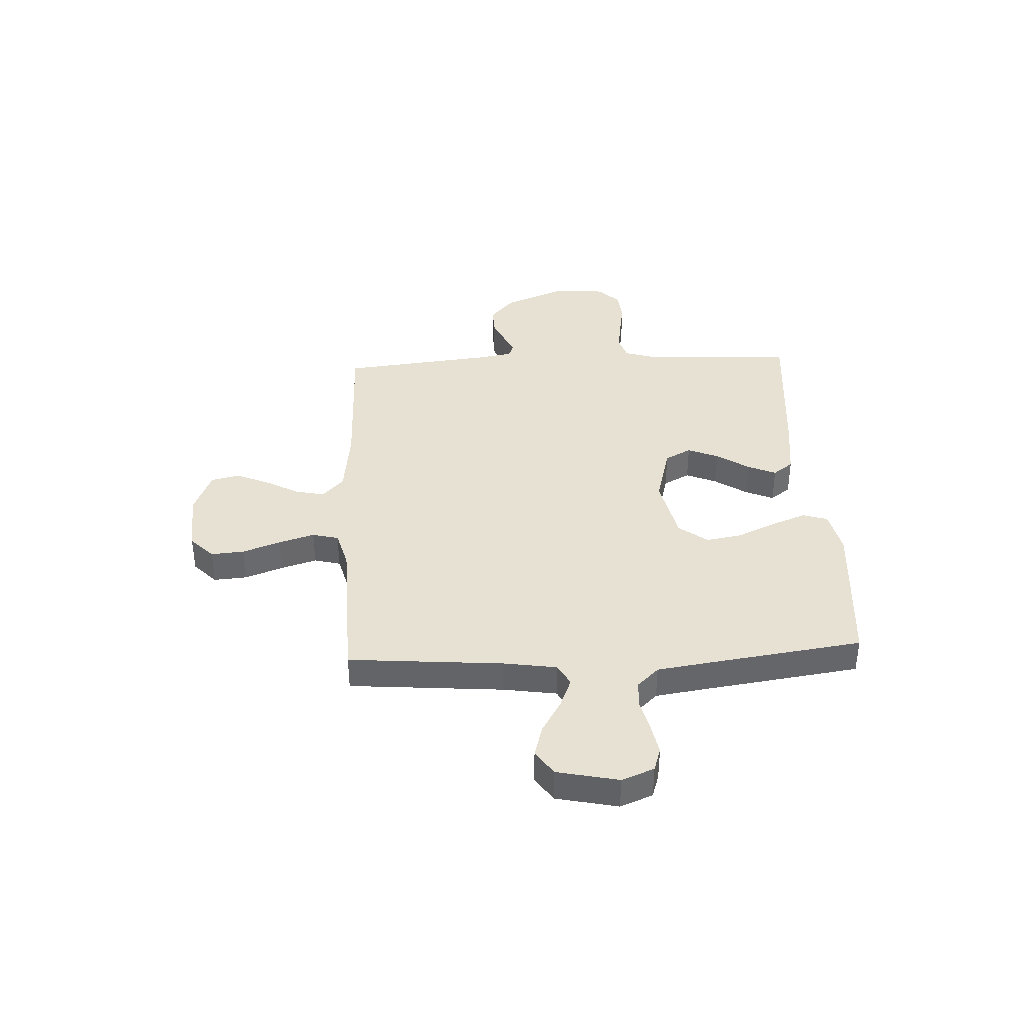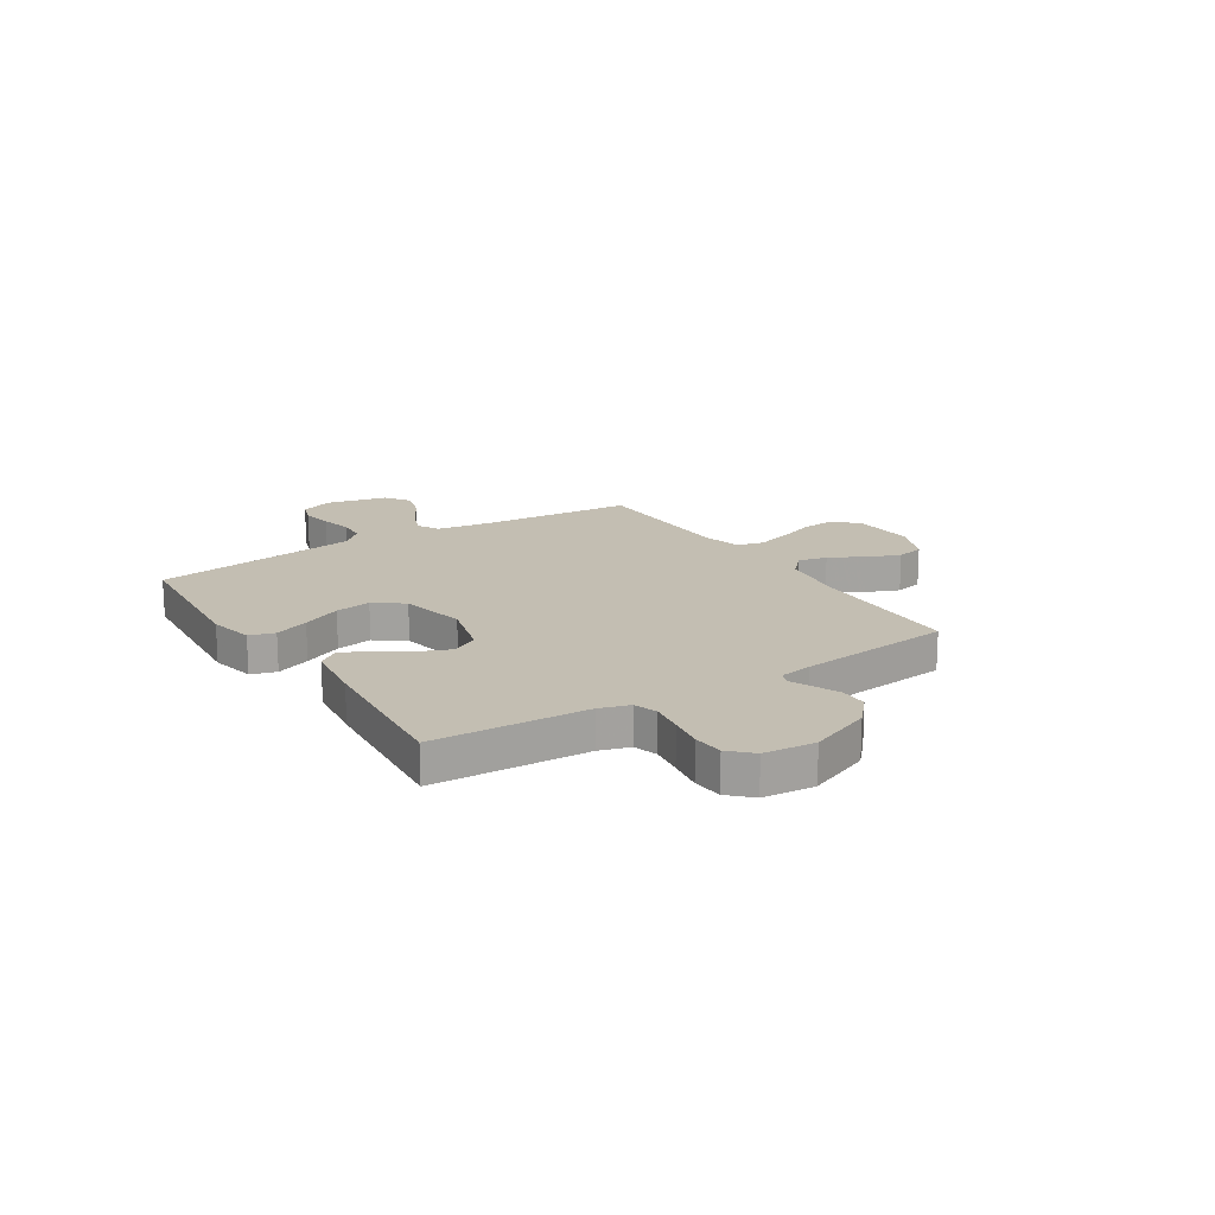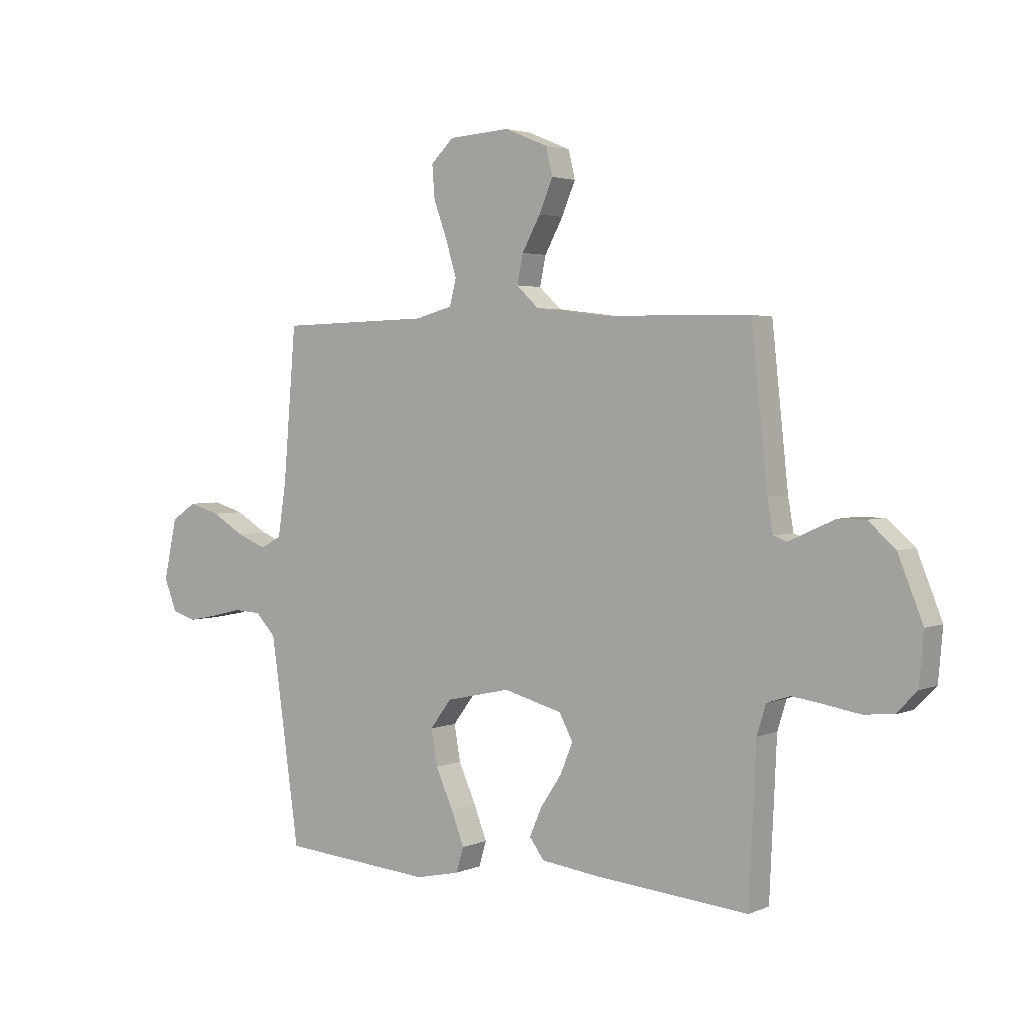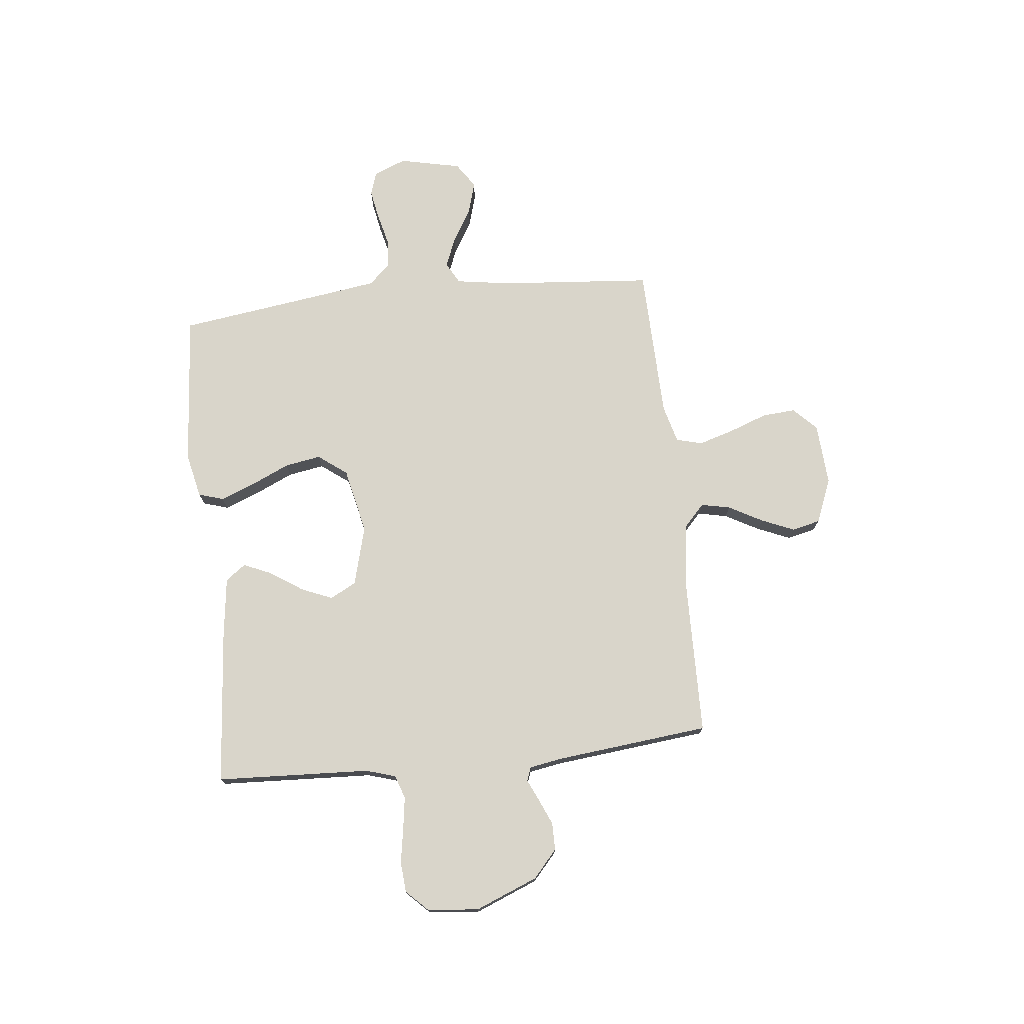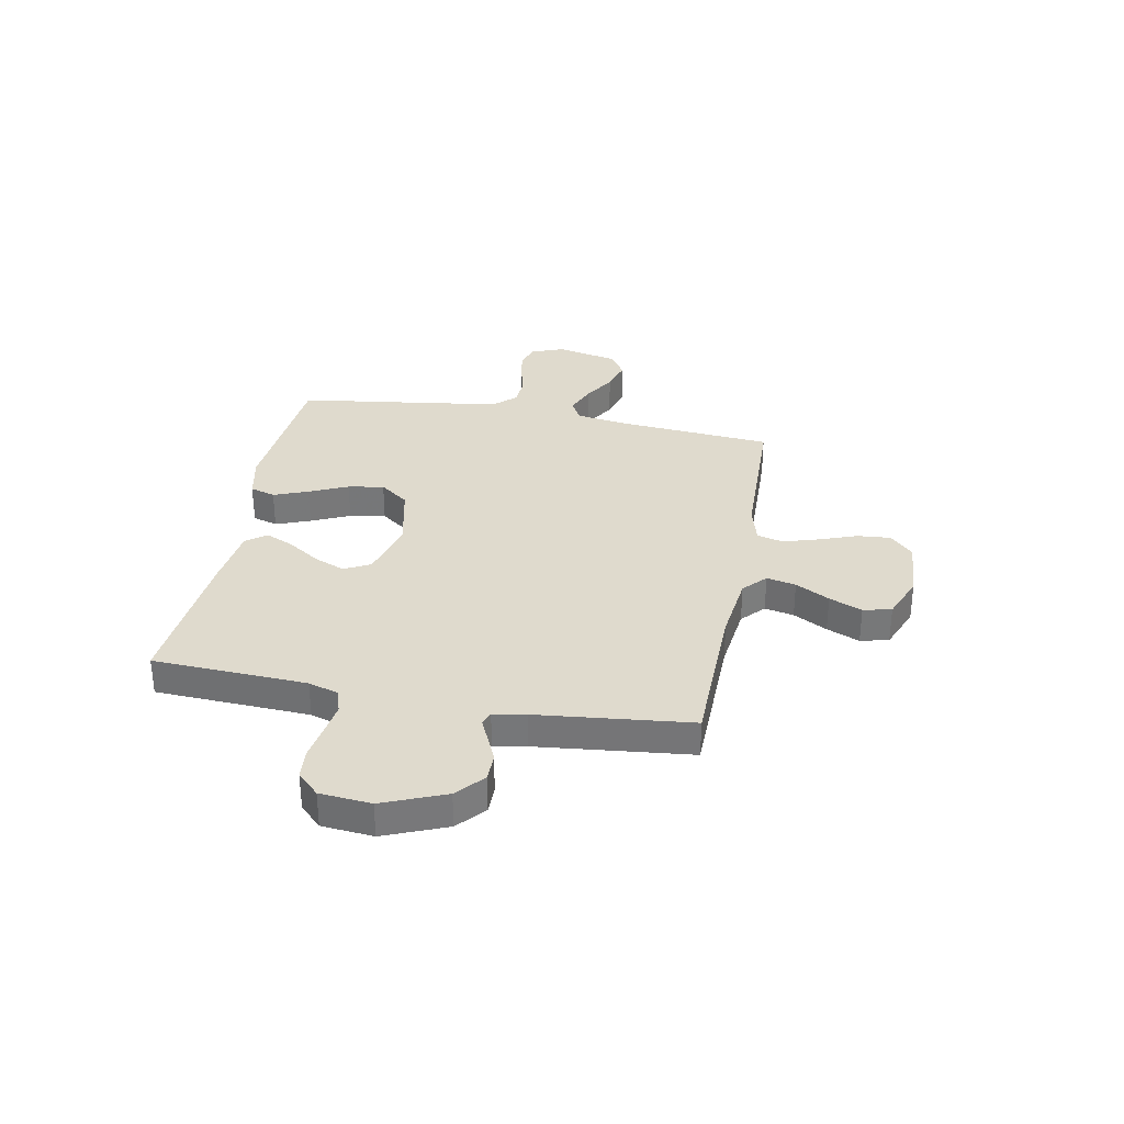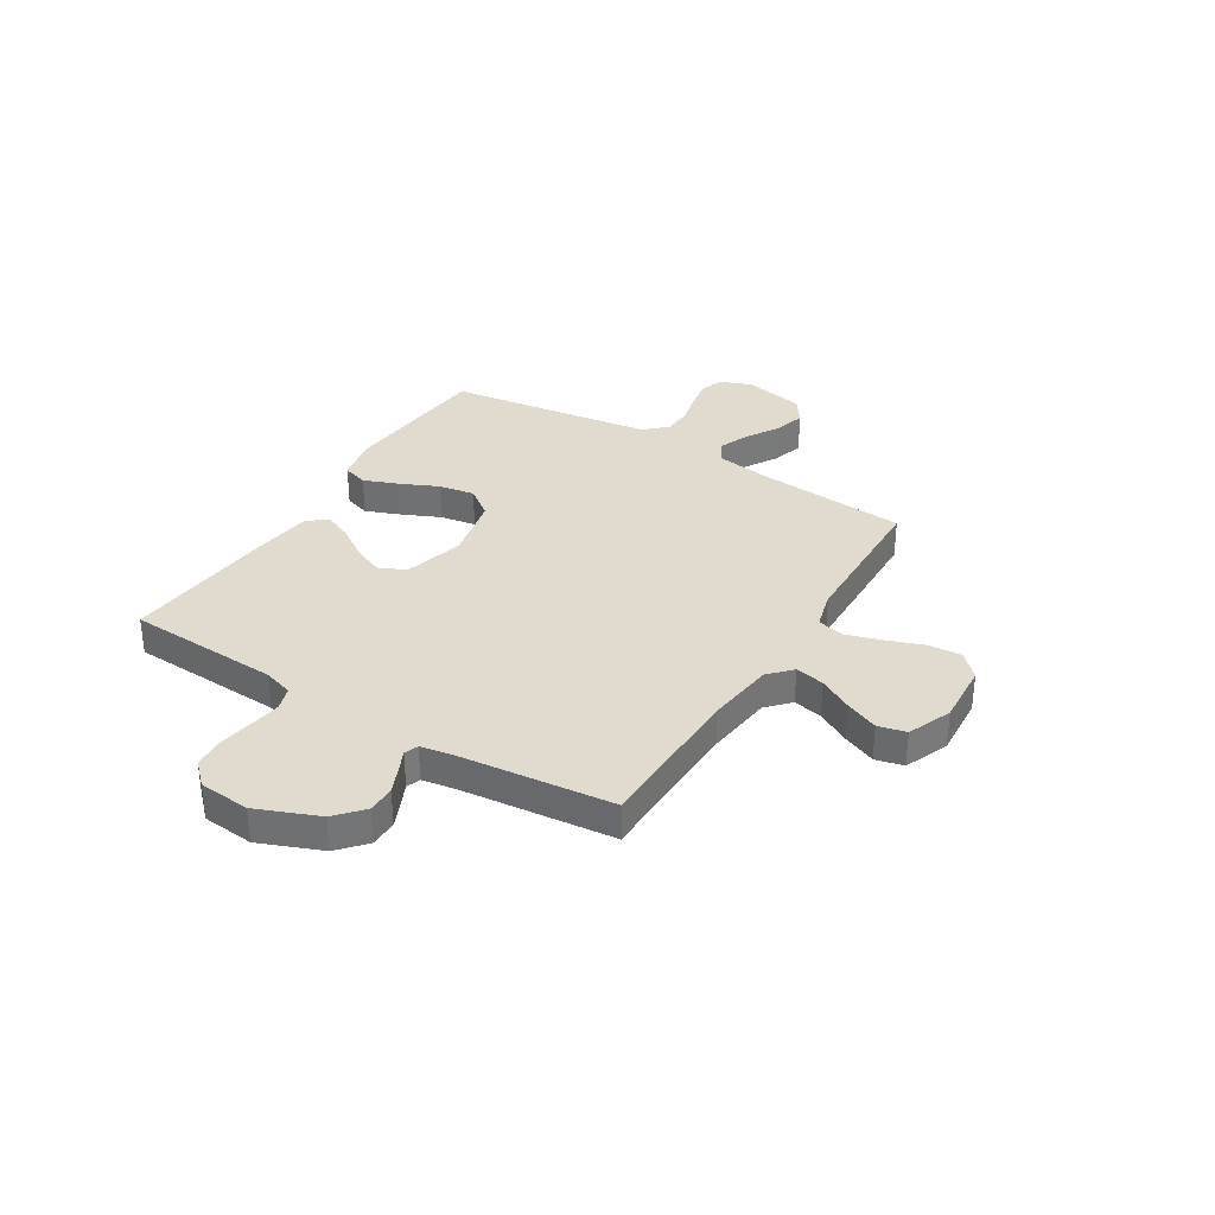
<metadata>
{"format":"obj","ext":"obj","renderer":"f3d","projection":"perspective","resolution":1024,"background":"white","views":[{"elev":38.6,"azim":87.2,"up":"+Y"},{"elev":17.3,"azim":-122.5,"up":"+Y"},{"elev":2.9,"azim":-144.2,"up":"+Z"},{"elev":74.7,"azim":-96.1,"up":"+Y"},{"elev":32.8,"azim":-79.3,"up":"+Y"},{"elev":33.7,"azim":-58.3,"up":"+Y"}]}
</metadata>
<code>
v -0.5 0.07 0.5
v -0.2 0.07 0.505
v -0.068 0.07 0.521
v -0.024 0.07 0.562
v -0.036 0.07 0.619
v -0.072 0.07 0.685
v -0.099 0.07 0.749
v -0.086 0.07 0.804
v 0 0.07 0.839
v 0.121 0.07 0.831
v 0.166 0.07 0.787
v 0.161 0.07 0.722
v 0.134 0.07 0.648
v 0.113 0.07 0.579
v 0.126 0.07 0.528
v 0.2 0.07 0.508
v 0.5 0.07 0.5
v 0.525 0.07 0.2
v 0.541 0.07 0.096
v 0.583 0.07 0.073
v 0.642 0.07 0.097
v 0.706 0.07 0.135
v 0.768 0.07 0.153
v 0.817 0.07 0.12
v 0.843 0.07 0
v 0.818 0.07 -0.063
v 0.772 0.07 -0.078
v 0.713 0.07 -0.067
v 0.652 0.07 -0.052
v 0.597 0.07 -0.055
v 0.557 0.07 -0.097
v 0.542 0.07 -0.2
v 0.5 0.07 -0.5
v 0.2 0.07 -0.524
v 0.113 0.07 -0.505
v 0.098 0.07 -0.456
v 0.124 0.07 -0.389
v 0.158 0.07 -0.314
v 0.17 0.07 -0.244
v 0.128 0.07 -0.188
v 0 0.07 -0.16
v -0.116 0.07 -0.191
v -0.143 0.07 -0.242
v -0.118 0.07 -0.302
v -0.076 0.07 -0.365
v -0.052 0.07 -0.42
v -0.081 0.07 -0.459
v -0.2 0.07 -0.474
v -0.5 0.07 -0.5
v -0.514 0.07 -0.2
v -0.532 0.07 -0.142
v -0.578 0.07 -0.127
v -0.641 0.07 -0.136
v -0.708 0.07 -0.147
v -0.767 0.07 -0.142
v -0.808 0.07 -0.1
v -0.817 0.07 0
v -0.768 0.07 0.121
v -0.715 0.07 0.168
v -0.661 0.07 0.168
v -0.611 0.07 0.146
v -0.57 0.07 0.127
v -0.543 0.07 0.137
v -0.532 0.07 0.2
v -0.5 0 0.5
v -0.2 0 0.505
v -0.068 0 0.521
v -0.024 0 0.562
v -0.036 0 0.619
v -0.072 0 0.685
v -0.099 0 0.749
v -0.086 0 0.804
v 0 0 0.839
v 0.121 0 0.831
v 0.166 0 0.787
v 0.161 0 0.722
v 0.134 0 0.648
v 0.113 0 0.579
v 0.126 0 0.528
v 0.2 0 0.508
v 0.5 0 0.5
v 0.525 0 0.2
v 0.541 0 0.096
v 0.583 0 0.073
v 0.642 0 0.097
v 0.706 0 0.135
v 0.768 0 0.153
v 0.817 0 0.12
v 0.843 0 0
v 0.818 0 -0.063
v 0.772 0 -0.078
v 0.713 0 -0.067
v 0.652 0 -0.052
v 0.597 0 -0.055
v 0.557 0 -0.097
v 0.542 0 -0.2
v 0.5 0 -0.5
v 0.2 0 -0.524
v 0.113 0 -0.505
v 0.098 0 -0.456
v 0.124 0 -0.389
v 0.158 0 -0.314
v 0.17 0 -0.244
v 0.128 0 -0.188
v 0 0 -0.16
v -0.116 0 -0.191
v -0.143 0 -0.242
v -0.118 0 -0.302
v -0.076 0 -0.365
v -0.052 0 -0.42
v -0.081 0 -0.459
v -0.2 0 -0.474
v -0.5 0 -0.5
v -0.514 0 -0.2
v -0.532 0 -0.142
v -0.578 0 -0.127
v -0.641 0 -0.136
v -0.708 0 -0.147
v -0.767 0 -0.142
v -0.808 0 -0.1
v -0.817 0 0
v -0.768 0 0.121
v -0.715 0 0.168
v -0.661 0 0.168
v -0.611 0 0.146
v -0.57 0 0.127
v -0.543 0 0.137
v -0.532 0 0.2
f 59 60 61 62
f 57 58 59 62
f 57 62 63
f 56 57 63
f 53 54 55 56
f 52 53 56 63
f 51 52 63 64
f 47 48 49 50
f 44 45 46 47
f 43 44 47 50
f 42 43 50 51
f 35 36 37 38
f 33 34 35 38
f 32 33 38 39
f 31 32 39 40
f 26 27 28 29
f 24 25 26 29
f 24 29 30
f 21 22 23 24
f 20 21 24 30
f 19 20 30 31
f 16 17 18
f 15 16 18 19
f 10 11 12 13
f 10 13 14
f 9 10 14
f 8 9 14 15
f 5 6 7 8
f 51 64 1 2
f 41 42 51 2
f 40 41 2 3
f 15 19 31 40
f 15 40 3 4
f 5 8 15
f 4 5 15
f 126 125 124 123
f 126 123 122 121
f 127 126 121
f 127 121 120
f 120 119 118 117
f 127 120 117 116
f 128 127 116 115
f 114 113 112 111
f 111 110 109 108
f 114 111 108 107
f 115 114 107 106
f 102 101 100 99
f 102 99 98 97
f 103 102 97 96
f 104 103 96 95
f 93 92 91 90
f 93 90 89 88
f 94 93 88
f 88 87 86 85
f 94 88 85 84
f 95 94 84 83
f 82 81 80
f 83 82 80 79
f 77 76 75 74
f 78 77 74
f 78 74 73
f 79 78 73 72
f 72 71 70 69
f 66 65 128 115
f 66 115 106 105
f 67 66 105 104
f 104 95 83 79
f 68 67 104 79
f 79 72 69
f 79 69 68
f 1 65 66 2
f 2 66 67 3
f 3 67 68 4
f 4 68 69 5
f 5 69 70 6
f 6 70 71 7
f 7 71 72 8
f 8 72 73 9
f 9 73 74 10
f 10 74 75 11
f 11 75 76 12
f 12 76 77 13
f 13 77 78 14
f 14 78 79 15
f 15 79 80 16
f 16 80 81 17
f 17 81 82 18
f 18 82 83 19
f 19 83 84 20
f 20 84 85 21
f 21 85 86 22
f 22 86 87 23
f 23 87 88 24
f 24 88 89 25
f 25 89 90 26
f 26 90 91 27
f 27 91 92 28
f 28 92 93 29
f 29 93 94 30
f 30 94 95 31
f 31 95 96 32
f 32 96 97 33
f 33 97 98 34
f 34 98 99 35
f 35 99 100 36
f 36 100 101 37
f 37 101 102 38
f 38 102 103 39
f 39 103 104 40
f 40 104 105 41
f 41 105 106 42
f 42 106 107 43
f 43 107 108 44
f 44 108 109 45
f 45 109 110 46
f 46 110 111 47
f 47 111 112 48
f 48 112 113 49
f 49 113 114 50
f 50 114 115 51
f 51 115 116 52
f 52 116 117 53
f 53 117 118 54
f 54 118 119 55
f 55 119 120 56
f 56 120 121 57
f 57 121 122 58
f 58 122 123 59
f 59 123 124 60
f 60 124 125 61
f 61 125 126 62
f 62 126 127 63
f 63 127 128 64
f 64 128 65 1

</code>
